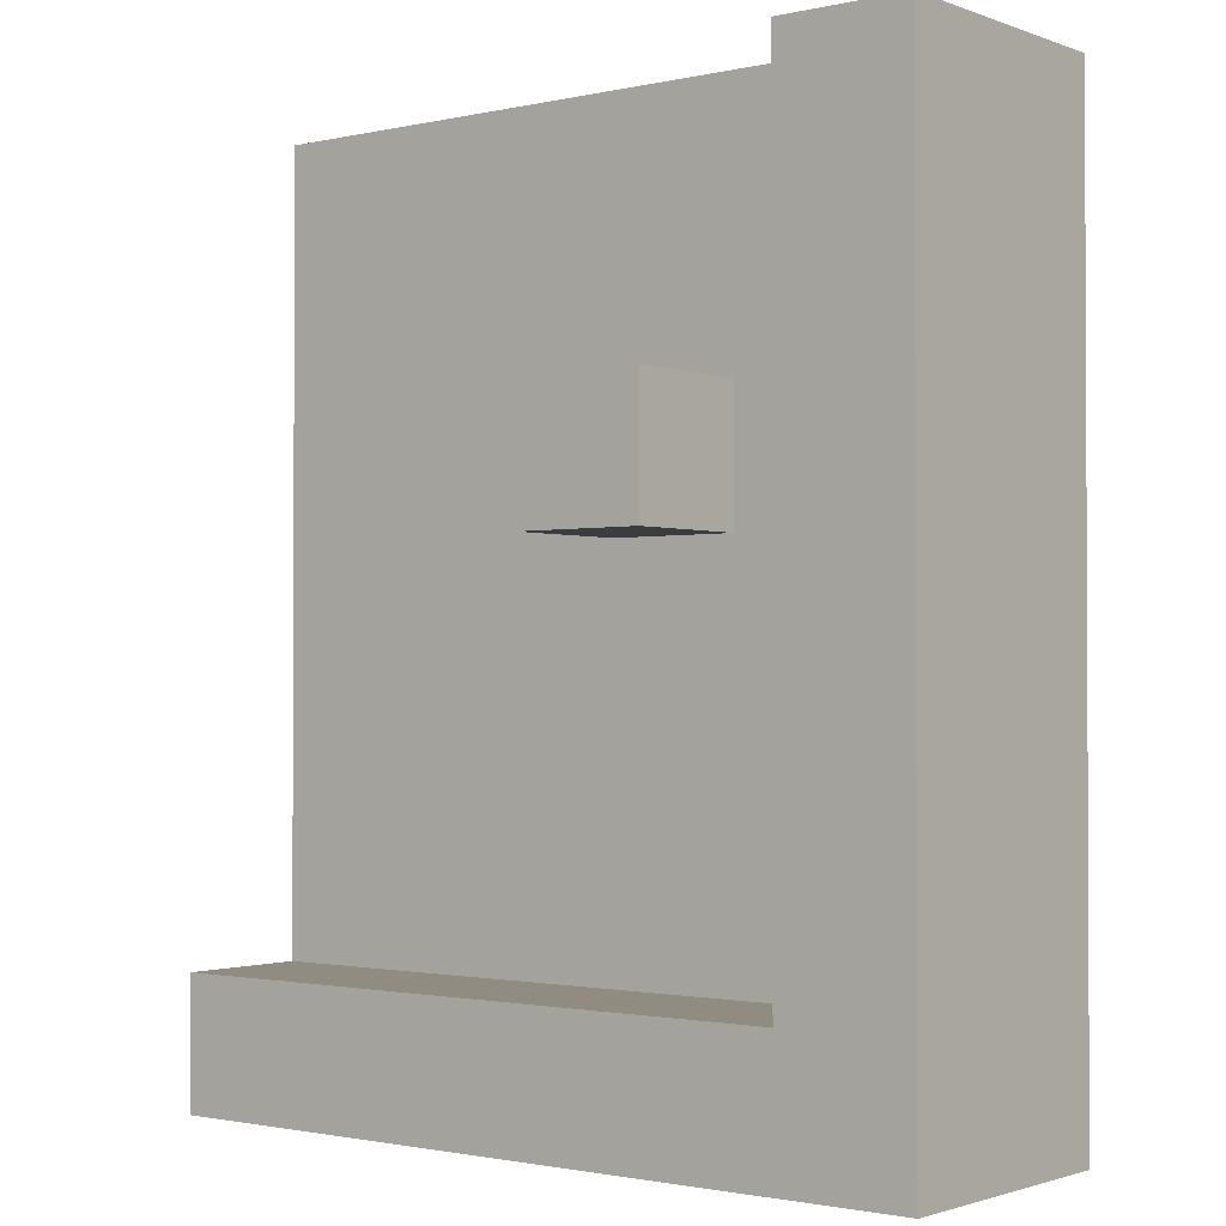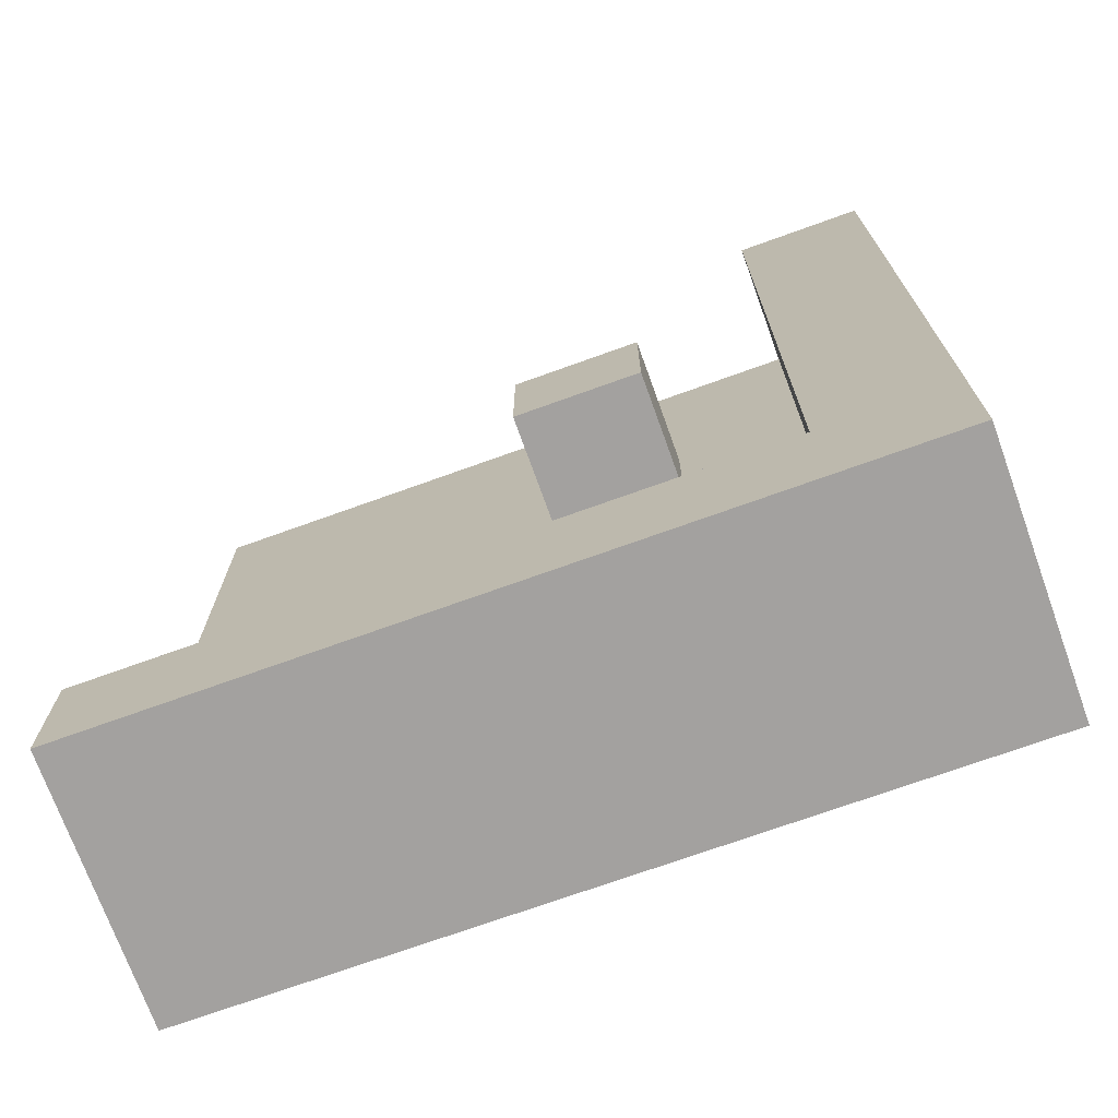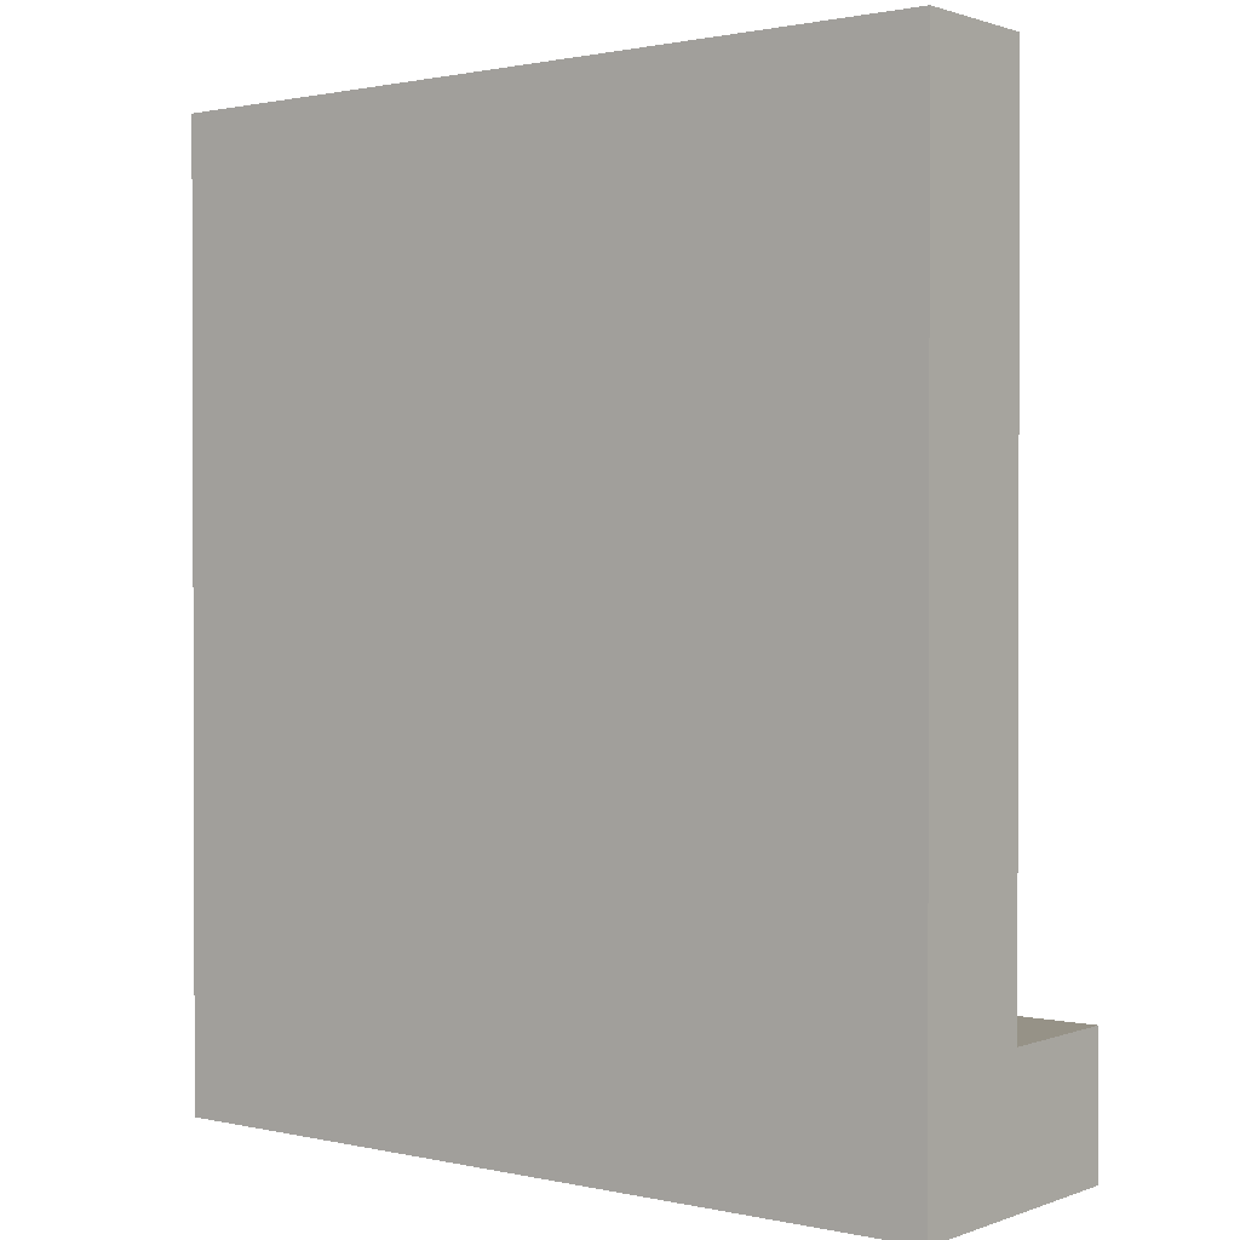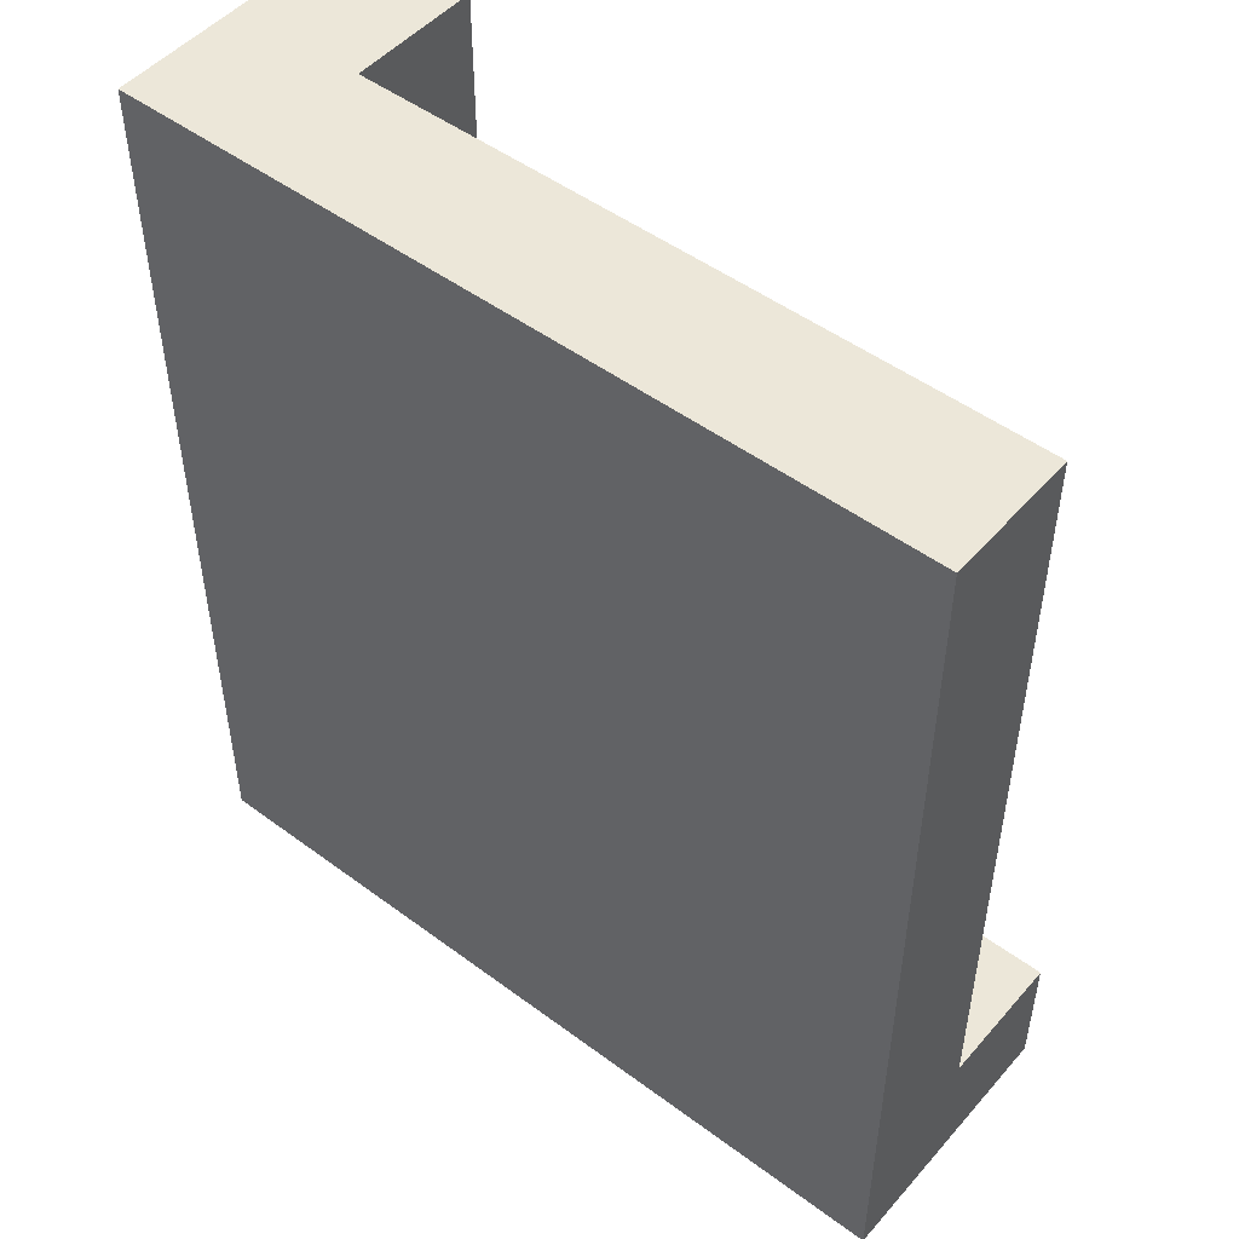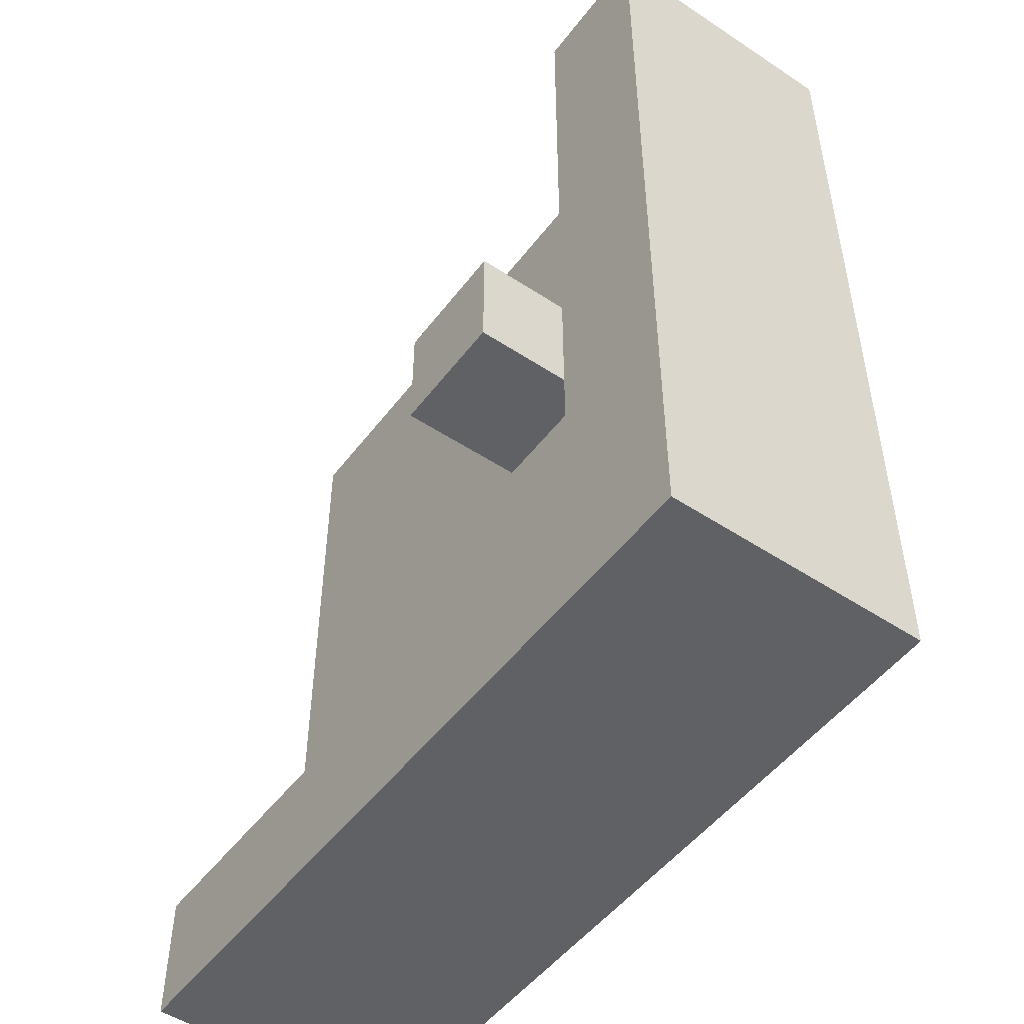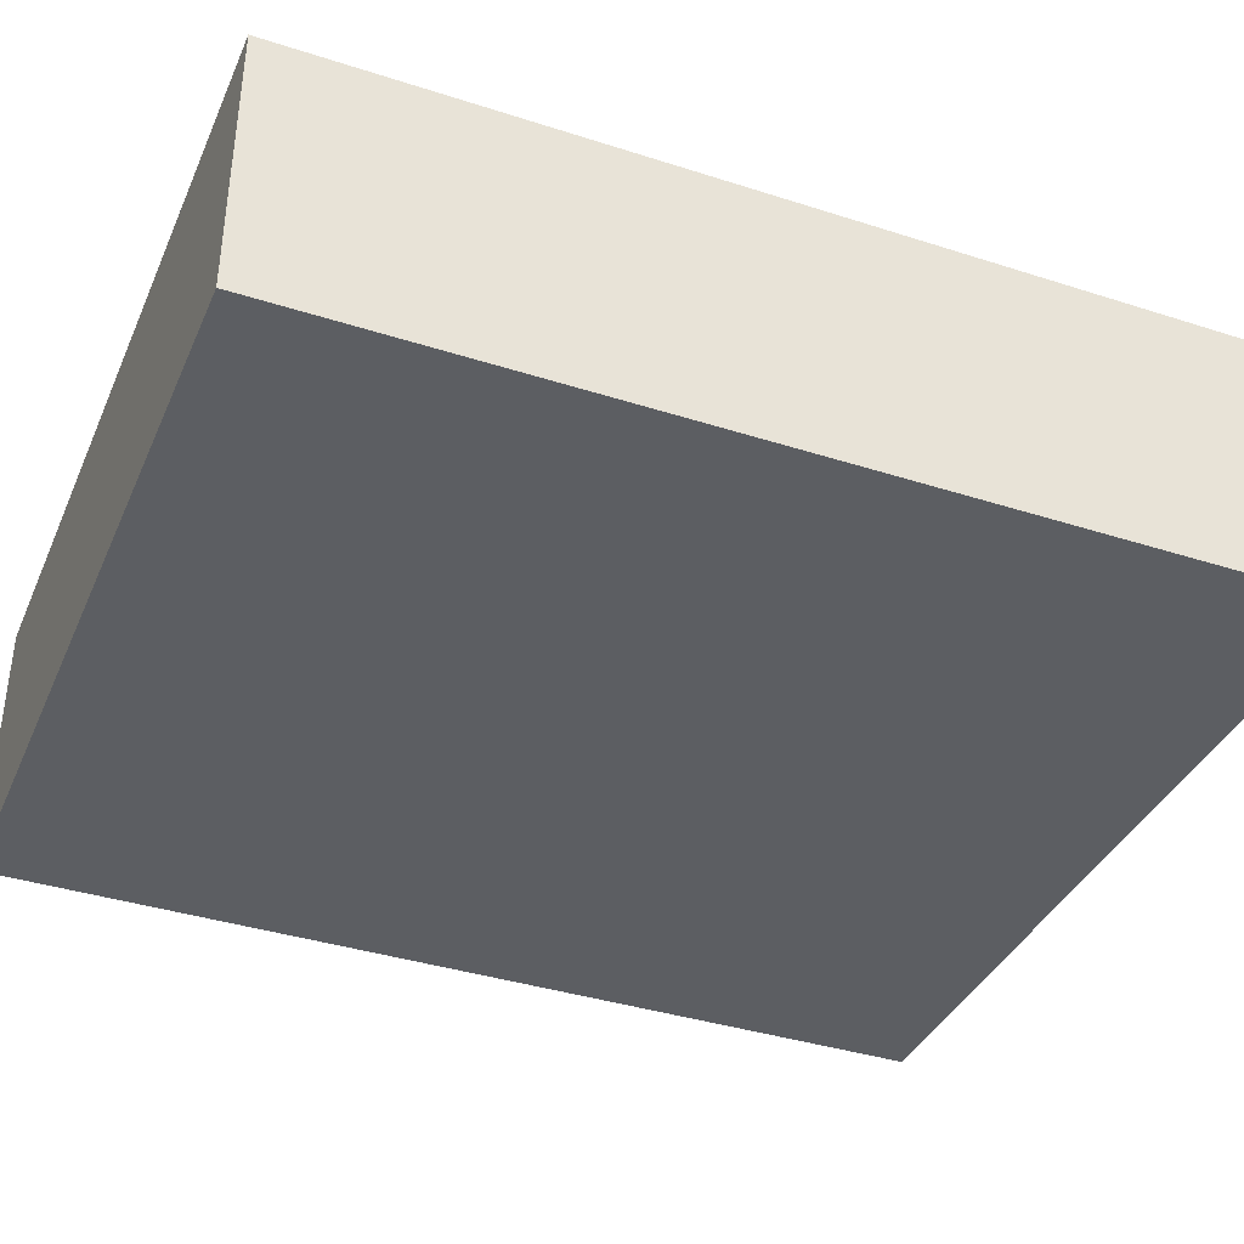
<metadata>
{"format":"obj","ext":"obj","renderer":"f3d","projection":"perspective","resolution":1024,"background":"white","views":[{"elev":-1.5,"azim":38.5,"up":"+Y"},{"elev":-72.3,"azim":19.8,"up":"+Y"},{"elev":1.1,"azim":-141.8,"up":"+Y"},{"elev":49.6,"azim":-140.7,"up":"+Y"},{"elev":-50.4,"azim":54.1,"up":"+Y"},{"elev":-38.0,"azim":67.8,"up":"+Z"}]}
</metadata>
<code>
o
v 0.2 0 1.5
v 0.2 0 1.4
v 0.2 0 1.3
v 0.2 0.1 1.5
v 0.2 0.1 1.4
v 0.2 0.1 1.3
v 0.2 0.7 1.4
v 0.2 0.7 1.3
v 0.5 0.4 1.5
v 0.5 0.4 1.4
v 0.5 0.5 1.5
v 0.5 0.5 1.4
v 0.7 0.1 1.5
v 0.7 0.1 1.4
v 0.7 0.7 1.5
v 0.7 0.7 1.4
v 0.6 0.4 1.5
v 0.6 0.4 1.4
v 0.6 0.5 1.5
v 0.6 0.5 1.4
v 0.8 0 1.5
v 0.8 0 1.4
v 0.8 0 1.3
v 0.8 0.1 1.5
v 0.8 0.1 1.4
v 0.8 0.1 1.3
v 0.8 0.7 1.5
v 0.8 0.7 1.3
v 0.2 0 1.5
v 0.2 0.1 1.5
v 0.5 0.4 1.5
v 0.5 0.5 1.5
v 0.6 0.4 1.5
v 0.6 0.5 1.5
v 0.7 0.1 1.5
v 0.7 0.7 1.5
v 0.8 0 1.5
v 0.8 0.1 1.5
v 0.8 0.7 1.5
v 0.2 0.1 1.4
v 0.2 0.7 1.4
v 0.5 0.4 1.4
v 0.5 0.5 1.4
v 0.6 0.4 1.4
v 0.6 0.5 1.4
v 0.7 0.1 1.4
v 0.7 0.7 1.4
v 0.2 0 1.3
v 0.2 0.1 1.3
v 0.2 0.7 1.3
v 0.7 0.1 1.3
v 0.7 0.7 1.3
v 0.8 0 1.3
v 0.8 0.1 1.3
v 0.8 0.7 1.3
v 0.2 0 1.5
v 0.8 0 1.5
v 0.2 0 1.4
v 0.8 0 1.4
v 0.2 0 1.3
v 0.8 0 1.3
v 0.5 0.4 1.5
v 0.6 0.4 1.5
v 0.5 0.4 1.4
v 0.6 0.4 1.4
v 0.2 0.1 1.5
v 0.7 0.1 1.5
v 0.2 0.1 1.4
v 0.7 0.1 1.4
v 0.5 0.5 1.5
v 0.6 0.5 1.5
v 0.5 0.5 1.4
v 0.6 0.5 1.4
v 0.7 0.7 1.5
v 0.8 0.7 1.5
v 0.2 0.7 1.4
v 0.7 0.7 1.4
v 0.2 0.7 1.3
v 0.7 0.7 1.3
v 0.8 0.7 1.3
f 4 2 1
f 5 3 2
f 5 2 4
f 6 3 5
f 7 6 5
f 8 6 7
f 11 10 9
f 12 10 11
f 15 14 13
f 16 14 15
f 17 18 19
f 19 18 20
f 21 22 24
f 22 23 25
f 24 22 25
f 25 23 26
f 24 25 27
f 25 26 27
f 27 26 28
f 33 32 31
f 34 32 33
f 35 30 29
f 37 35 29
f 38 36 35
f 38 35 37
f 39 36 38
f 42 41 40
f 43 41 42
f 44 42 40
f 45 41 43
f 46 44 40
f 46 45 44
f 47 41 45
f 47 45 46
f 48 49 51
f 49 50 51
f 51 50 52
f 48 51 53
f 51 52 54
f 53 51 54
f 54 52 55
f 58 57 56
f 59 57 58
f 60 59 58
f 61 59 60
f 64 63 62
f 65 63 64
f 66 67 68
f 68 67 69
f 70 71 72
f 72 71 73
f 74 75 77
f 76 77 78
f 77 75 79
f 78 77 79
f 79 75 80

</code>
